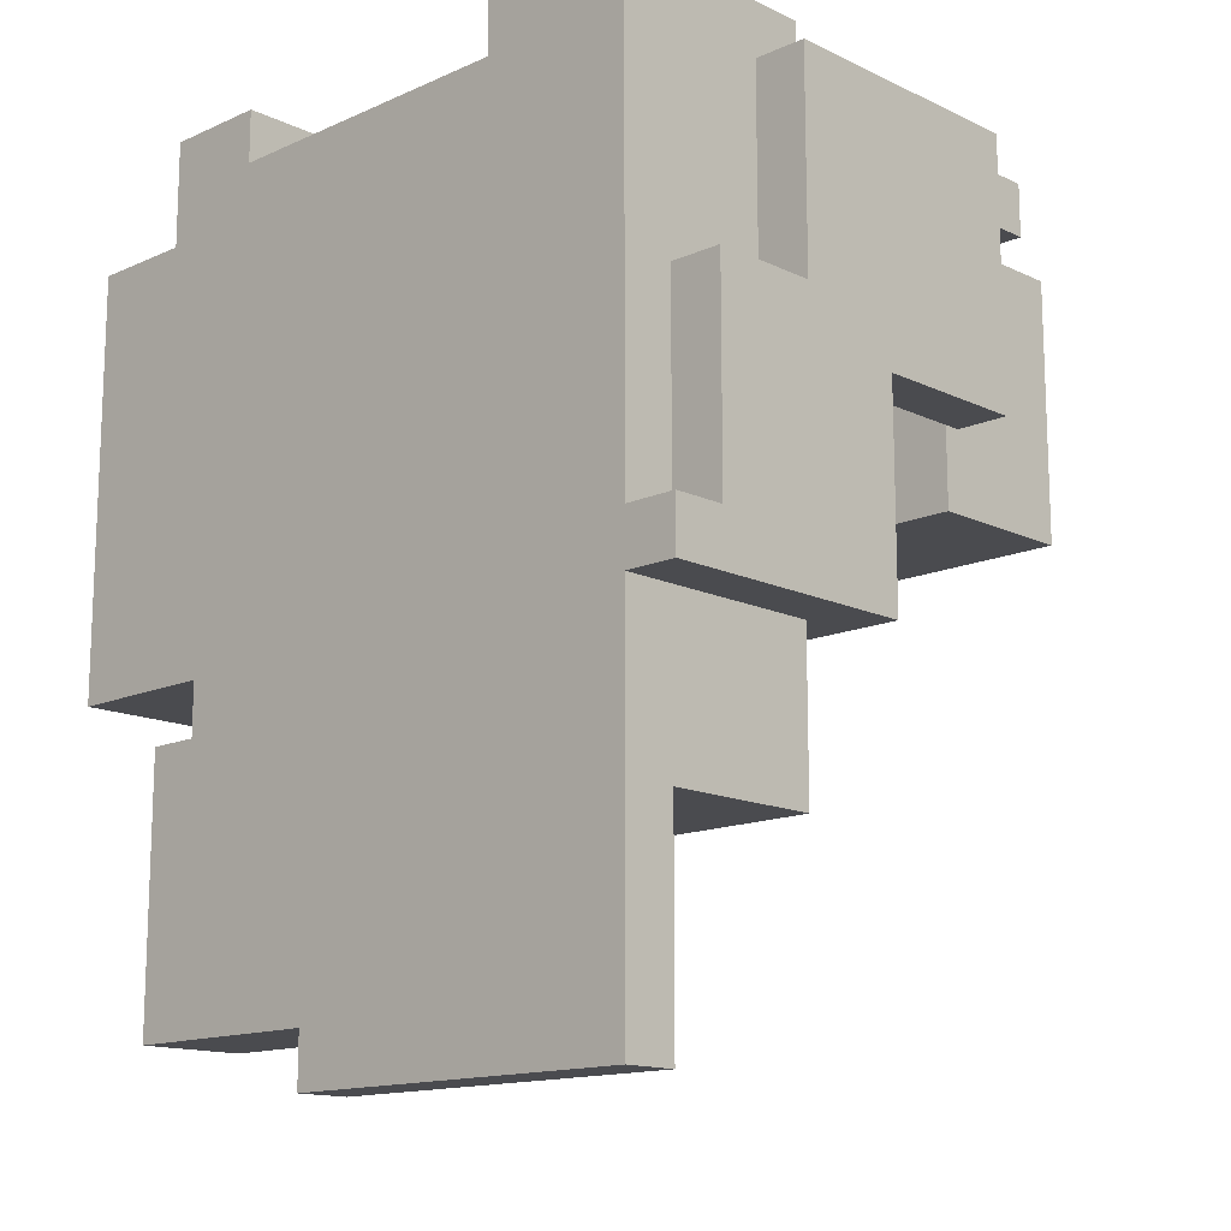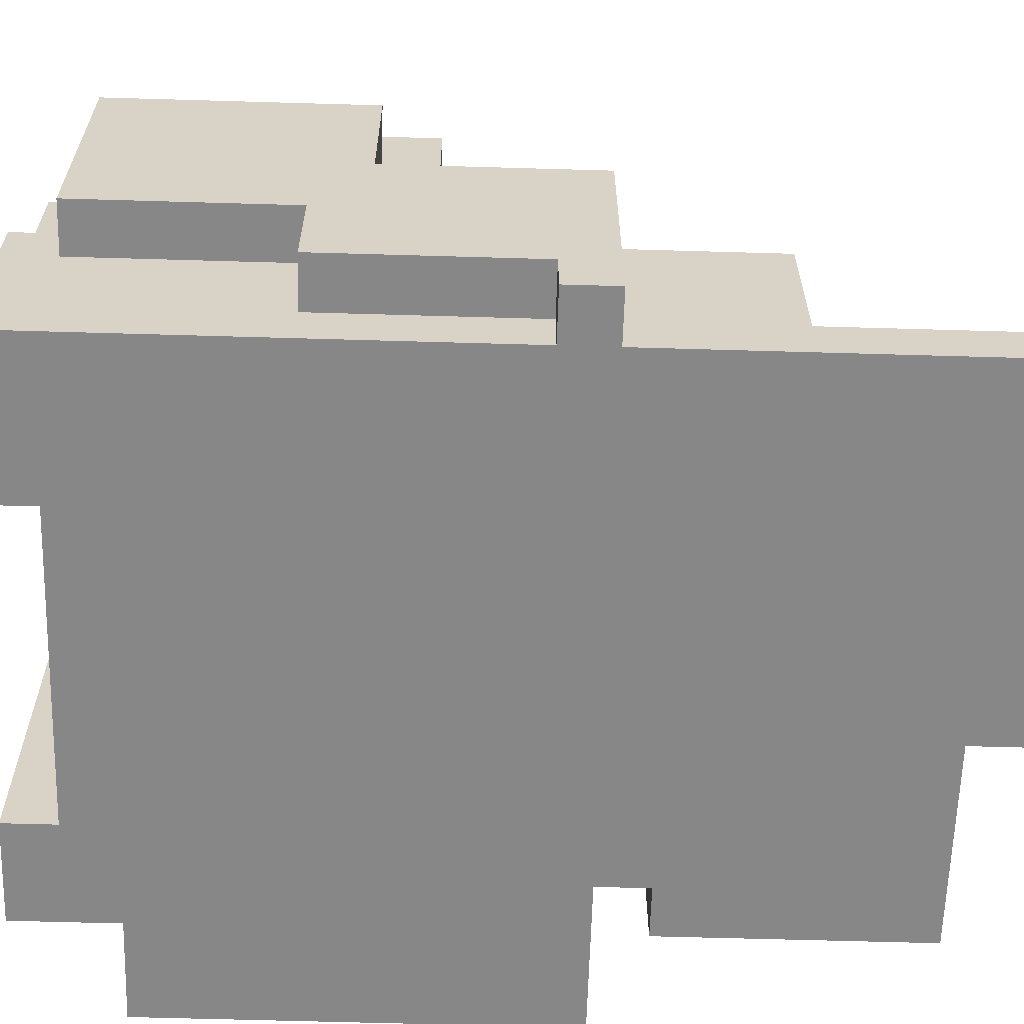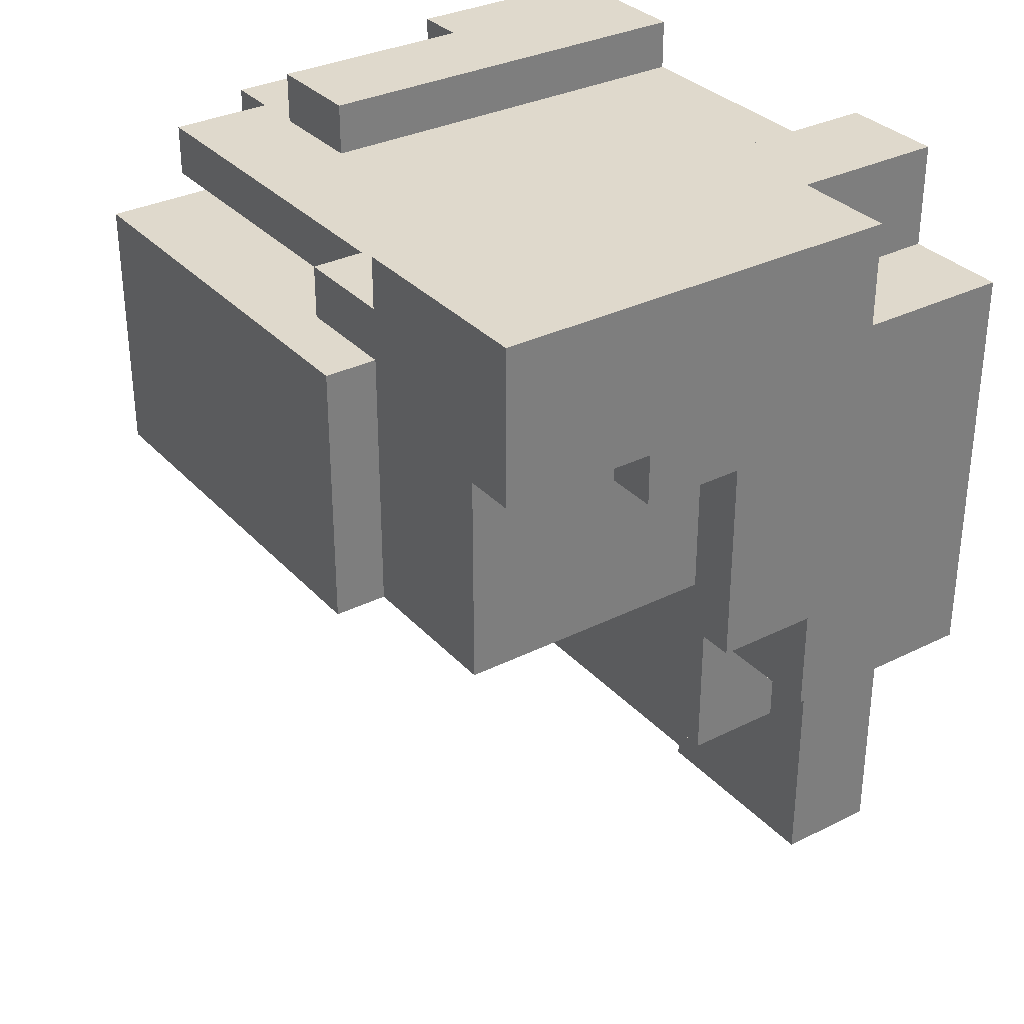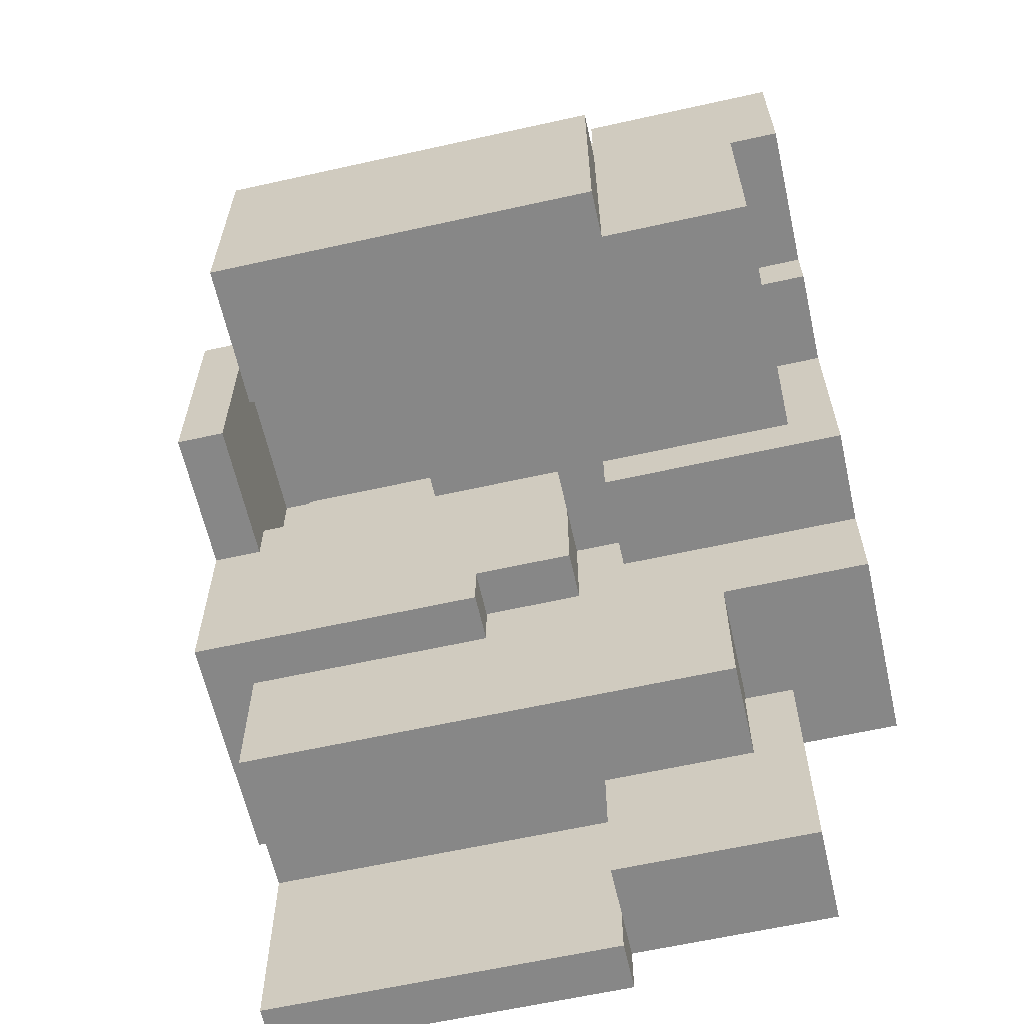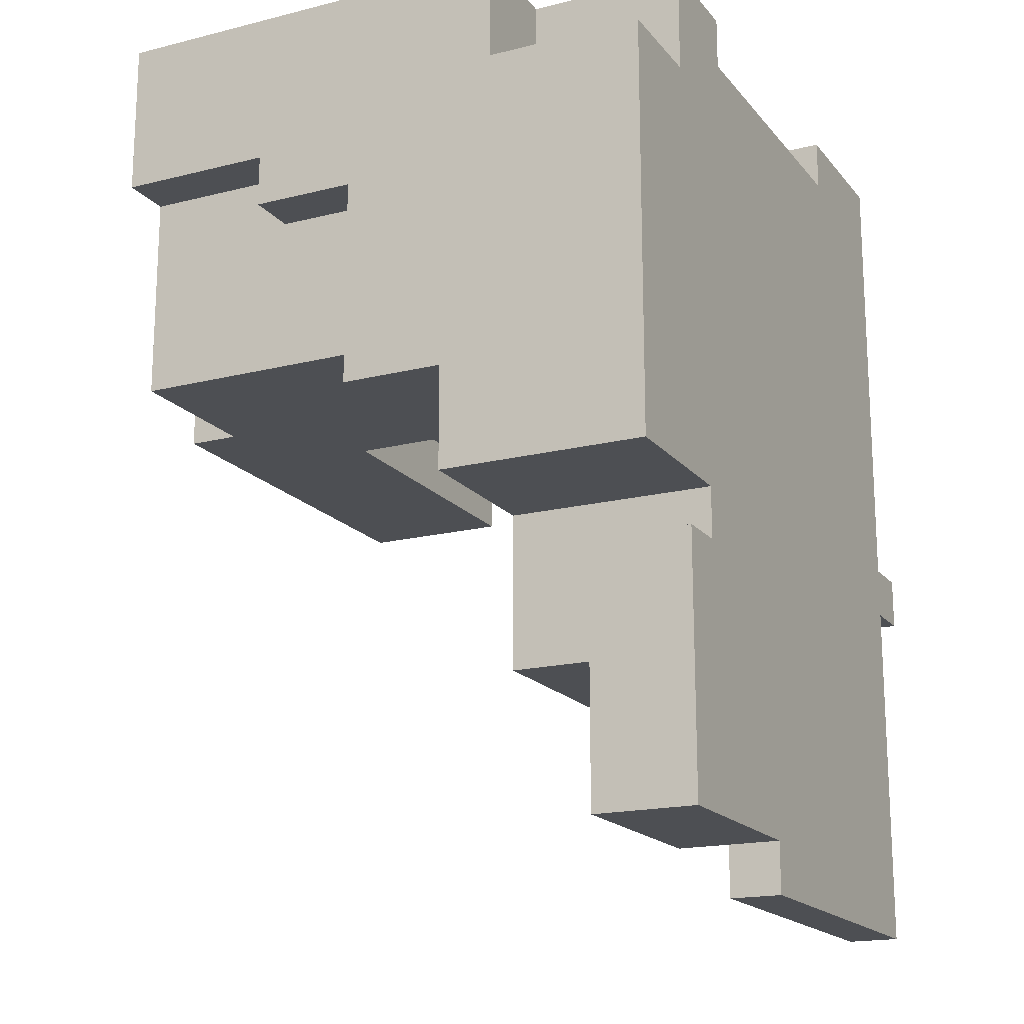
<metadata>
{"format":"obj","ext":"obj","renderer":"f3d","projection":"perspective","resolution":1024,"background":"white","views":[{"elev":-14.3,"azim":44.1,"up":"+Z"},{"elev":-62.5,"azim":88.3,"up":"+Y"},{"elev":32.3,"azim":-124.9,"up":"+Z"},{"elev":-62.6,"azim":-167.3,"up":"+Z"},{"elev":-17.7,"azim":-63.7,"up":"+Z"}]}
</metadata>
<code>
o
v 4.4 0.4 1.7
v 4.4 0.4 0.9
v 4.4 0.7 1.9
v 4.4 0.7 1.7
v 4.4 0.8 1.1
v 4.4 0.8 0.9
v 4.4 1 1.5
v 4.4 1 1.1
v 4.4 1.2 1.6
v 4.4 1.2 1.5
v 4.4 1.5 1.9
v 4.4 1.5 1.6
v 4.5 1 1.5
v 4.5 1 1.2
v 4.5 1.2 1.6
v 4.5 1.2 1.5
v 4.5 1.5 1.6
v 4.5 1.5 1.2
v 4.6 0.4 1.9
v 4.6 0.4 1.7
v 4.6 0.4 0.8
v 4.6 0.4 0.3
v 4.6 0.6 0.8
v 4.6 0.6 0.3
v 4.6 0.7 1.9
v 4.6 0.7 1.7
v 4.7 0.4 0.9
v 4.7 0.4 0.8
v 4.7 0.6 0.8
v 4.7 0.6 0.6
v 4.7 0.8 0.9
v 4.7 0.8 0.6
v 4.8 1.5 1.7
v 4.8 1.5 1.2
v 4.8 1.6 1.7
v 4.8 1.6 1.2
v 5 0.4 0.3
v 5 0.4 0.2
v 5 0.5 0.3
v 5 0.5 0.2
v 5 0.8 1.2
v 5 0.8 1
v 5 0.9 1.2
v 5 0.9 1
v 5.2 0.8 1
v 5.2 0.8 0.9
v 5.2 0.9 1
v 5.2 0.9 0.9
v 5.4 0.4 1.9
v 5.4 0.4 1.8
v 5.4 1.2 1.9
v 5.4 1.2 1.8
v 5.7 0.8 1.7
v 5.7 0.8 1.4
v 5.7 0.9 1.4
v 5.7 0.9 1.3
v 5.7 1.2 1.7
v 5.7 1.2 1.3
v 4.8 0.4 1.9
v 4.8 0.4 1.8
v 4.8 1.5 1.9
v 4.8 1.5 1.8
v 4.9 0.8 1.2
v 4.9 0.8 1.1
v 4.9 1 1.2
v 4.9 1 1.1
v 5 0.5 0.6
v 5 0.5 0.3
v 5 0.6 0.6
v 5 0.6 0.3
v 5 0.9 1.4
v 5 0.9 1.2
v 5 1.3 1.4
v 5 1.3 1.2
v 5 1.4 1.8
v 5 1.4 1.7
v 5 1.5 1.8
v 5 1.5 1.7
v 5.3 0.9 1.5
v 5.3 0.9 1.4
v 5.3 1.2 1.7
v 5.3 1.2 1.5
v 5.3 1.3 1.7
v 5.3 1.3 1.4
v 5.6 0.8 1.9
v 5.6 0.8 1.8
v 5.6 0.8 1.7
v 5.6 0.8 1.4
v 5.6 0.9 1.5
v 5.6 0.9 1.4
v 5.6 1.2 1.9
v 5.6 1.2 1.8
v 5.6 1.2 1.7
v 5.6 1.2 1.5
v 5.6 1.3 1.7
v 5.6 1.3 1.2
v 5.6 1.4 1.7
v 5.6 1.6 1.7
v 5.6 1.6 1.2
v 5.7 0.4 1.9
v 5.7 0.4 1
v 5.7 0.4 0.9
v 5.7 0.4 0.2
v 5.7 0.5 1.4
v 5.7 0.5 1
v 5.7 0.5 0.6
v 5.7 0.5 0.2
v 5.7 0.7 1.8
v 5.7 0.7 1.4
v 5.7 0.8 1.9
v 5.7 0.8 1.8
v 5.7 0.8 0.9
v 5.7 0.8 0.6
v 5.7 1.2 1.8
v 5.7 1.2 1.7
v 5.7 1.4 1.8
v 5.7 1.4 1.7
v 5.8 0.4 1
v 5.8 0.4 0.9
v 5.8 0.5 1.4
v 5.8 0.5 1
v 5.8 0.7 1.8
v 5.8 0.7 1.4
v 5.8 0.9 1.3
v 5.8 0.9 0.9
v 5.8 1.2 1.8
v 5.8 1.2 1.3
v 4.4 0.7 1.9
v 4.4 1.5 1.9
v 4.6 0.4 1.9
v 4.6 0.7 1.9
v 4.8 0.4 1.9
v 4.8 1.5 1.9
v 5.4 0.4 1.9
v 5.4 1.2 1.9
v 5.6 0.8 1.9
v 5.6 1.2 1.9
v 5.7 0.4 1.9
v 5.7 0.8 1.9
v 4.8 0.4 1.8
v 4.8 1.5 1.8
v 5 1.4 1.8
v 5 1.5 1.8
v 5.4 0.4 1.8
v 5.4 1.2 1.8
v 5.6 0.8 1.8
v 5.6 1.2 1.8
v 5.7 0.7 1.8
v 5.7 0.8 1.8
v 5.7 1.2 1.8
v 5.7 1.4 1.8
v 5.8 0.7 1.8
v 5.8 1.2 1.8
v 4.4 0.4 1.7
v 4.4 0.7 1.7
v 4.6 0.4 1.7
v 4.6 0.7 1.7
v 4.8 1.5 1.7
v 4.8 1.6 1.7
v 5 1.4 1.7
v 5 1.5 1.7
v 5.6 1.4 1.7
v 5.6 1.6 1.7
v 5.6 0.8 1.4
v 5.6 0.9 1.4
v 5.7 0.5 1.4
v 5.7 0.7 1.4
v 5.7 0.8 1.4
v 5.7 0.9 1.4
v 5.8 0.5 1.4
v 5.8 0.7 1.4
v 5.7 0.4 1
v 5.7 0.5 1
v 5.8 0.4 1
v 5.8 0.5 1
v 4.6 0.4 0.8
v 4.6 0.6 0.8
v 4.7 0.4 0.8
v 4.7 0.6 0.8
v 5.3 1.2 1.7
v 5.3 1.3 1.7
v 5.6 0.8 1.7
v 5.6 1.2 1.7
v 5.6 1.3 1.7
v 5.6 1.4 1.7
v 5.7 0.8 1.7
v 5.7 1.2 1.7
v 5.7 1.4 1.7
v 4.4 1.2 1.6
v 4.4 1.5 1.6
v 4.5 1.2 1.6
v 4.5 1.5 1.6
v 4.4 1 1.5
v 4.4 1.2 1.5
v 4.5 1 1.5
v 4.5 1.2 1.5
v 5.3 0.9 1.5
v 5.3 1.2 1.5
v 5.6 0.9 1.5
v 5.6 1.2 1.5
v 5 0.9 1.4
v 5 1.3 1.4
v 5.3 0.9 1.4
v 5.3 1.3 1.4
v 5.7 0.9 1.3
v 5.7 1.2 1.3
v 5.8 0.9 1.3
v 5.8 1.2 1.3
v 4.5 1 1.2
v 4.5 1.5 1.2
v 4.8 1.5 1.2
v 4.8 1.6 1.2
v 4.9 0.8 1.2
v 4.9 1 1.2
v 5 0.8 1.2
v 5 0.9 1.2
v 5 1.3 1.2
v 5.6 1.3 1.2
v 5.6 1.6 1.2
v 4.4 0.8 1.1
v 4.4 1 1.1
v 4.9 0.8 1.1
v 4.9 1 1.1
v 5 0.8 1
v 5 0.9 1
v 5.2 0.8 1
v 5.2 0.9 1
v 4.4 0.4 0.9
v 4.4 0.8 0.9
v 4.7 0.4 0.9
v 4.7 0.8 0.9
v 5.2 0.8 0.9
v 5.2 0.9 0.9
v 5.7 0.4 0.9
v 5.7 0.8 0.9
v 5.8 0.4 0.9
v 5.8 0.9 0.9
v 4.7 0.6 0.6
v 4.7 0.8 0.6
v 5 0.5 0.6
v 5 0.6 0.6
v 5.7 0.5 0.6
v 5.7 0.8 0.6
v 4.6 0.4 0.3
v 4.6 0.6 0.3
v 5 0.4 0.3
v 5 0.5 0.3
v 5 0.6 0.3
v 5 0.4 0.2
v 5 0.5 0.2
v 5.7 0.4 0.2
v 5.7 0.5 0.2
v 4.6 0.4 1.9
v 4.8 0.4 1.9
v 5.4 0.4 1.9
v 5.7 0.4 1.9
v 4.8 0.4 1.8
v 5.4 0.4 1.8
v 4.4 0.4 1.7
v 4.6 0.4 1.7
v 5.7 0.4 1
v 5.8 0.4 1
v 4.4 0.4 0.9
v 4.7 0.4 0.9
v 5.7 0.4 0.9
v 5.8 0.4 0.9
v 4.6 0.4 0.8
v 4.7 0.4 0.8
v 4.6 0.4 0.3
v 5 0.4 0.3
v 5 0.4 0.2
v 5.7 0.4 0.2
v 5.7 0.5 1.4
v 5.8 0.5 1.4
v 5.7 0.5 1
v 5.8 0.5 1
v 4.4 0.7 1.9
v 4.6 0.7 1.9
v 5.7 0.7 1.8
v 5.8 0.7 1.8
v 4.4 0.7 1.7
v 4.6 0.7 1.7
v 5.7 0.7 1.4
v 5.8 0.7 1.4
v 5.3 1.3 1.7
v 5.6 1.3 1.7
v 5 1.3 1.4
v 5.3 1.3 1.4
v 5 1.3 1.2
v 5.6 1.3 1.2
v 5 0.5 0.6
v 5.7 0.5 0.6
v 5 0.5 0.3
v 5 0.5 0.2
v 5.7 0.5 0.2
v 4.6 0.6 0.8
v 4.7 0.6 0.8
v 4.7 0.6 0.6
v 5 0.6 0.6
v 4.6 0.6 0.3
v 5 0.6 0.3
v 5.6 0.8 1.9
v 5.7 0.8 1.9
v 5.6 0.8 1.8
v 5.7 0.8 1.8
v 5.6 0.8 1.7
v 5.7 0.8 1.7
v 5.6 0.8 1.4
v 5.7 0.8 1.4
v 4.9 0.8 1.2
v 5 0.8 1.2
v 4.4 0.8 1.1
v 4.9 0.8 1.1
v 5 0.8 1
v 5.2 0.8 1
v 4.4 0.8 0.9
v 4.7 0.8 0.9
v 5.2 0.8 0.9
v 5.7 0.8 0.9
v 4.7 0.8 0.6
v 5.7 0.8 0.6
v 5.3 0.9 1.5
v 5.6 0.9 1.5
v 5 0.9 1.4
v 5.3 0.9 1.4
v 5.6 0.9 1.4
v 5.7 0.9 1.4
v 5.7 0.9 1.3
v 5.8 0.9 1.3
v 5 0.9 1.2
v 5 0.9 1
v 5.2 0.9 1
v 5.2 0.9 0.9
v 5.8 0.9 0.9
v 4.4 1 1.5
v 4.5 1 1.5
v 4.5 1 1.2
v 4.9 1 1.2
v 4.4 1 1.1
v 4.9 1 1.1
v 5.4 1.2 1.9
v 5.6 1.2 1.9
v 5.4 1.2 1.8
v 5.6 1.2 1.8
v 5.7 1.2 1.8
v 5.8 1.2 1.8
v 5.3 1.2 1.7
v 5.6 1.2 1.7
v 5.7 1.2 1.7
v 4.4 1.2 1.6
v 4.5 1.2 1.6
v 4.4 1.2 1.5
v 4.5 1.2 1.5
v 5.3 1.2 1.5
v 5.6 1.2 1.5
v 5.7 1.2 1.3
v 5.8 1.2 1.3
v 5 1.4 1.8
v 5.7 1.4 1.8
v 5 1.4 1.7
v 5.6 1.4 1.7
v 5.7 1.4 1.7
v 4.4 1.5 1.9
v 4.8 1.5 1.9
v 4.8 1.5 1.8
v 5 1.5 1.8
v 4.8 1.5 1.7
v 5 1.5 1.7
v 4.4 1.5 1.6
v 4.5 1.5 1.6
v 4.5 1.5 1.2
v 4.8 1.5 1.2
v 4.8 1.6 1.7
v 5.6 1.6 1.7
v 4.8 1.6 1.2
v 5.6 1.6 1.2
f 4 2 1
f 5 2 4
f 5 4 3
f 6 2 5
f 7 5 3
f 8 5 7
f 9 7 3
f 10 7 9
f 11 9 3
f 12 9 11
f 16 14 13
f 17 16 15
f 18 14 16
f 18 16 17
f 23 22 21
f 24 22 23
f 25 20 19
f 26 20 25
f 29 28 27
f 31 29 27
f 31 30 29
f 32 30 31
f 35 34 33
f 36 34 35
f 39 38 37
f 40 38 39
f 43 42 41
f 44 42 43
f 47 46 45
f 48 46 47
f 51 50 49
f 52 50 51
f 55 54 53
f 57 55 53
f 57 56 55
f 58 56 57
f 59 60 61
f 61 60 62
f 63 64 65
f 65 64 66
f 67 68 69
f 69 68 70
f 71 72 73
f 73 72 74
f 75 76 77
f 77 76 78
f 79 80 82
f 81 82 83
f 82 80 84
f 83 82 84
f 87 88 89
f 89 88 90
f 85 86 91
f 91 86 92
f 87 89 93
f 93 89 94
f 95 96 97
f 97 96 98
f 98 96 99
f 100 101 104
f 104 101 105
f 102 103 106
f 106 103 107
f 100 104 108
f 108 104 109
f 100 108 110
f 110 108 111
f 102 106 112
f 112 106 113
f 114 115 116
f 116 115 117
f 118 119 121
f 120 121 123
f 123 121 124
f 122 123 124
f 121 119 125
f 124 121 125
f 122 124 126
f 126 124 127
f 131 129 128
f 132 131 130
f 133 129 131
f 133 131 132
f 136 135 134
f 137 135 136
f 138 136 134
f 139 136 138
f 142 141 140
f 143 141 142
f 144 142 140
f 145 142 144
f 147 142 145
f 149 147 146
f 150 142 147
f 150 147 149
f 151 142 150
f 152 149 148
f 152 150 149
f 153 150 152
f 156 155 154
f 157 155 156
f 161 159 158
f 162 161 160
f 163 159 161
f 163 161 162
f 168 165 164
f 169 165 168
f 170 167 166
f 171 167 170
f 174 173 172
f 175 173 174
f 178 177 176
f 179 177 178
f 180 181 183
f 183 181 184
f 182 183 186
f 184 185 186
f 183 184 186
f 186 185 187
f 187 185 188
f 189 190 191
f 191 190 192
f 193 194 195
f 195 194 196
f 197 198 199
f 199 198 200
f 201 202 203
f 203 202 204
f 205 206 207
f 207 206 208
f 209 210 211
f 209 211 214
f 211 212 214
f 213 214 215
f 215 214 216
f 214 212 217
f 216 214 217
f 217 212 218
f 218 212 219
f 220 221 222
f 222 221 223
f 224 225 226
f 226 225 227
f 228 229 230
f 230 229 231
f 232 233 235
f 234 235 236
f 235 233 237
f 236 235 237
f 238 239 241
f 240 241 242
f 241 239 243
f 242 241 243
f 244 245 246
f 246 245 247
f 247 245 248
f 249 250 251
f 251 250 252
f 257 254 253
f 258 256 255
f 260 257 253
f 260 258 257
f 261 256 258
f 261 260 259
f 261 258 260
f 263 261 259
f 263 262 261
f 264 262 263
f 265 262 264
f 266 262 265
f 268 265 264
f 269 268 267
f 270 265 268
f 270 268 269
f 271 265 270
f 272 265 271
f 275 274 273
f 276 274 275
f 281 278 277
f 282 278 281
f 283 280 279
f 284 280 283
f 288 286 285
f 289 288 287
f 290 286 288
f 290 288 289
f 291 292 293
f 293 292 294
f 294 292 295
f 296 297 298
f 296 298 300
f 298 299 300
f 300 299 301
f 302 303 304
f 304 303 305
f 306 307 308
f 308 307 309
f 310 311 313
f 313 311 314
f 312 313 314
f 312 314 316
f 314 315 316
f 316 315 317
f 317 315 318
f 318 319 320
f 317 318 320
f 320 319 321
f 322 323 325
f 325 323 326
f 324 325 328
f 326 327 328
f 325 326 328
f 324 328 330
f 328 329 330
f 330 329 331
f 331 329 332
f 332 329 333
f 333 329 334
f 335 336 337
f 335 337 339
f 337 338 339
f 339 338 340
f 341 342 343
f 343 342 344
f 345 346 349
f 350 351 352
f 352 351 353
f 347 348 354
f 354 348 355
f 349 346 356
f 356 346 357
f 358 359 360
f 360 359 361
f 361 359 362
f 363 364 365
f 363 365 367
f 365 366 367
f 367 366 368
f 363 367 369
f 369 367 370
f 370 367 371
f 371 367 372
f 373 374 375
f 375 374 376

</code>
